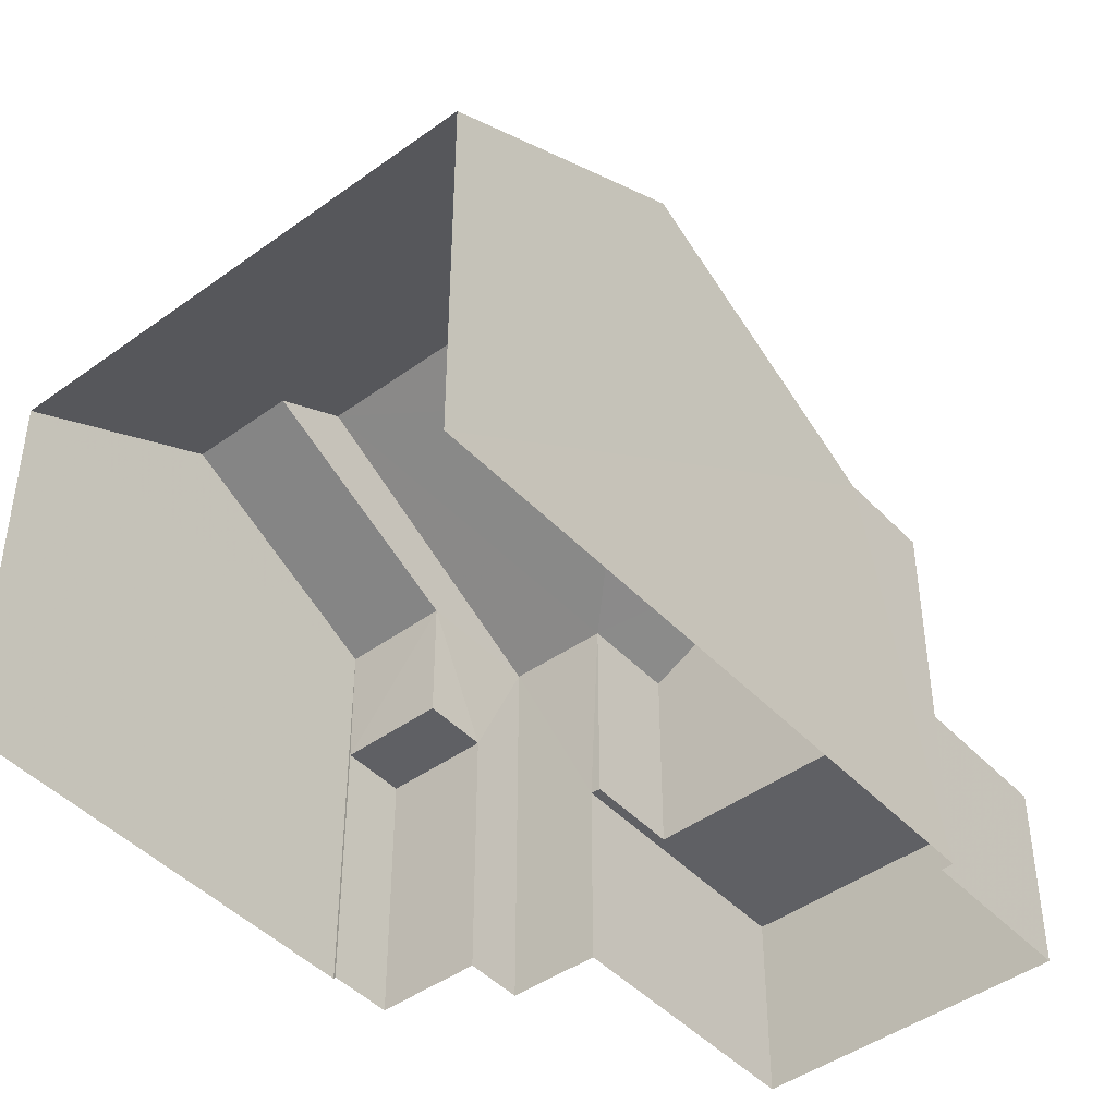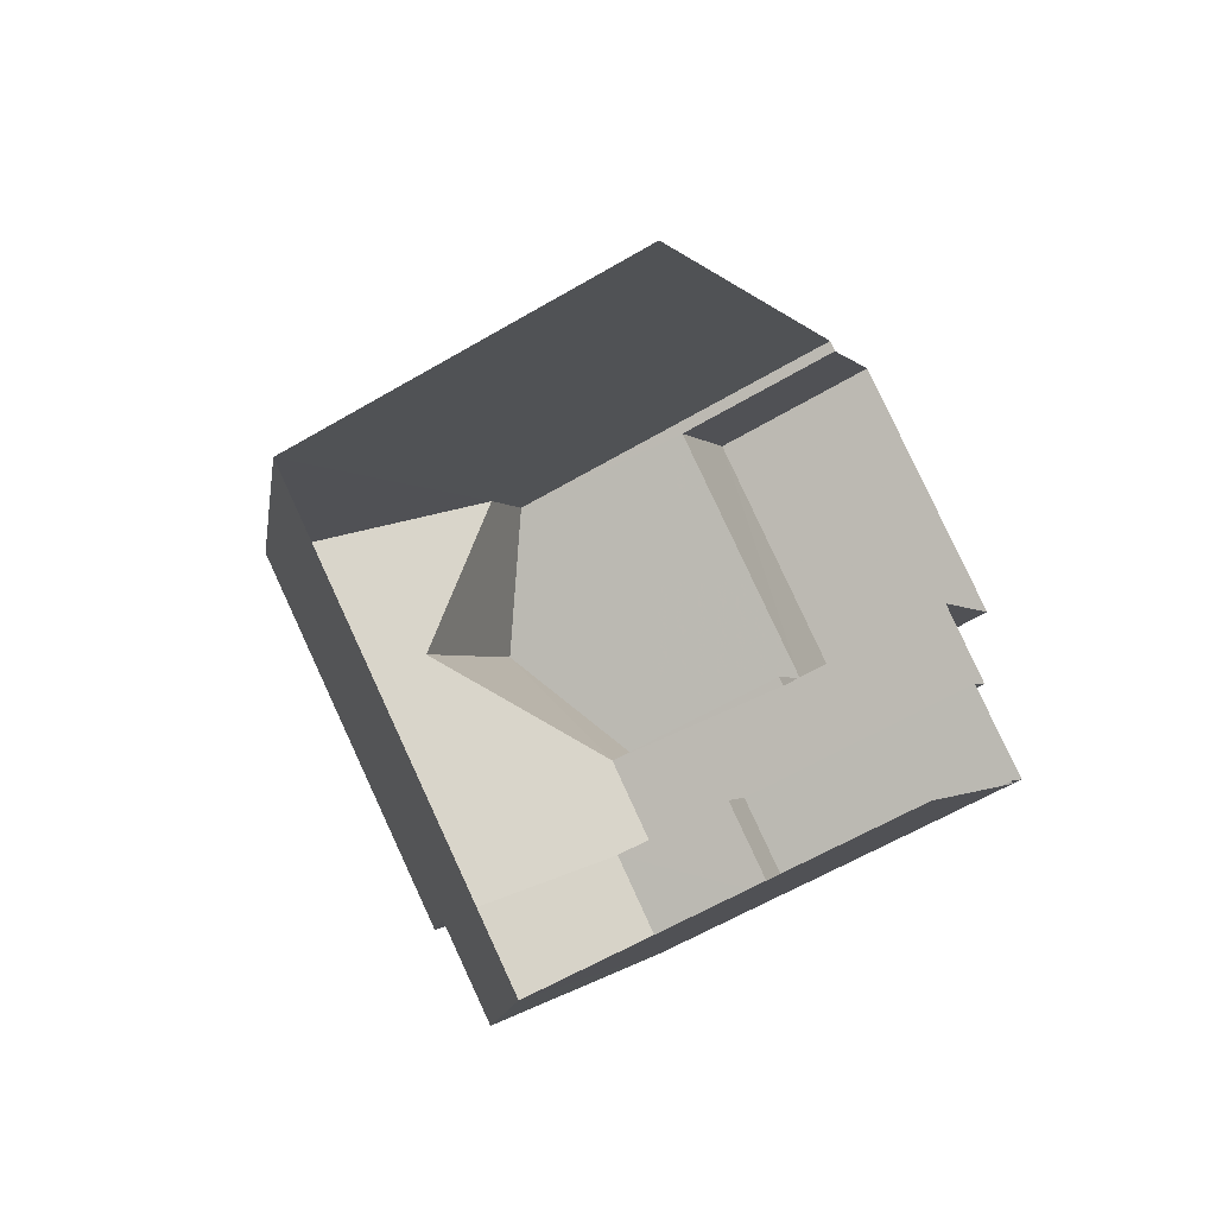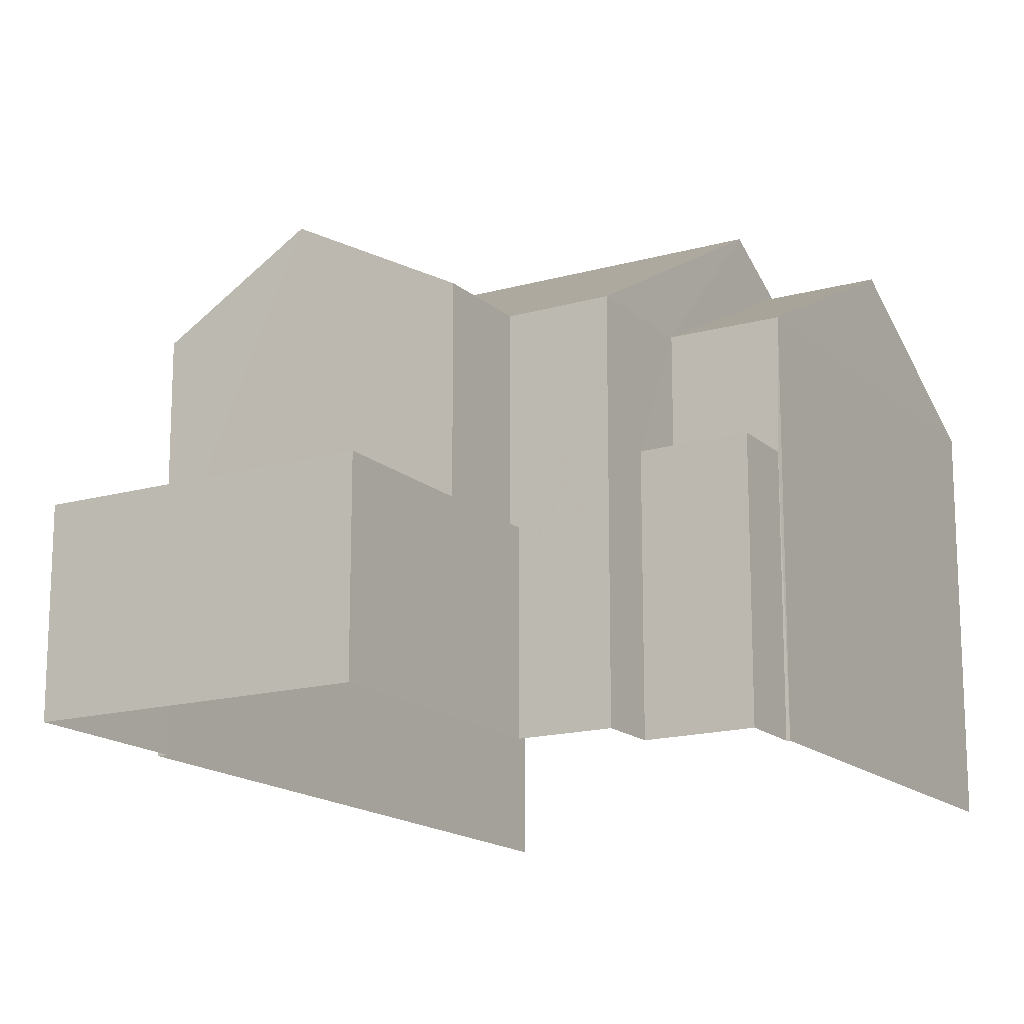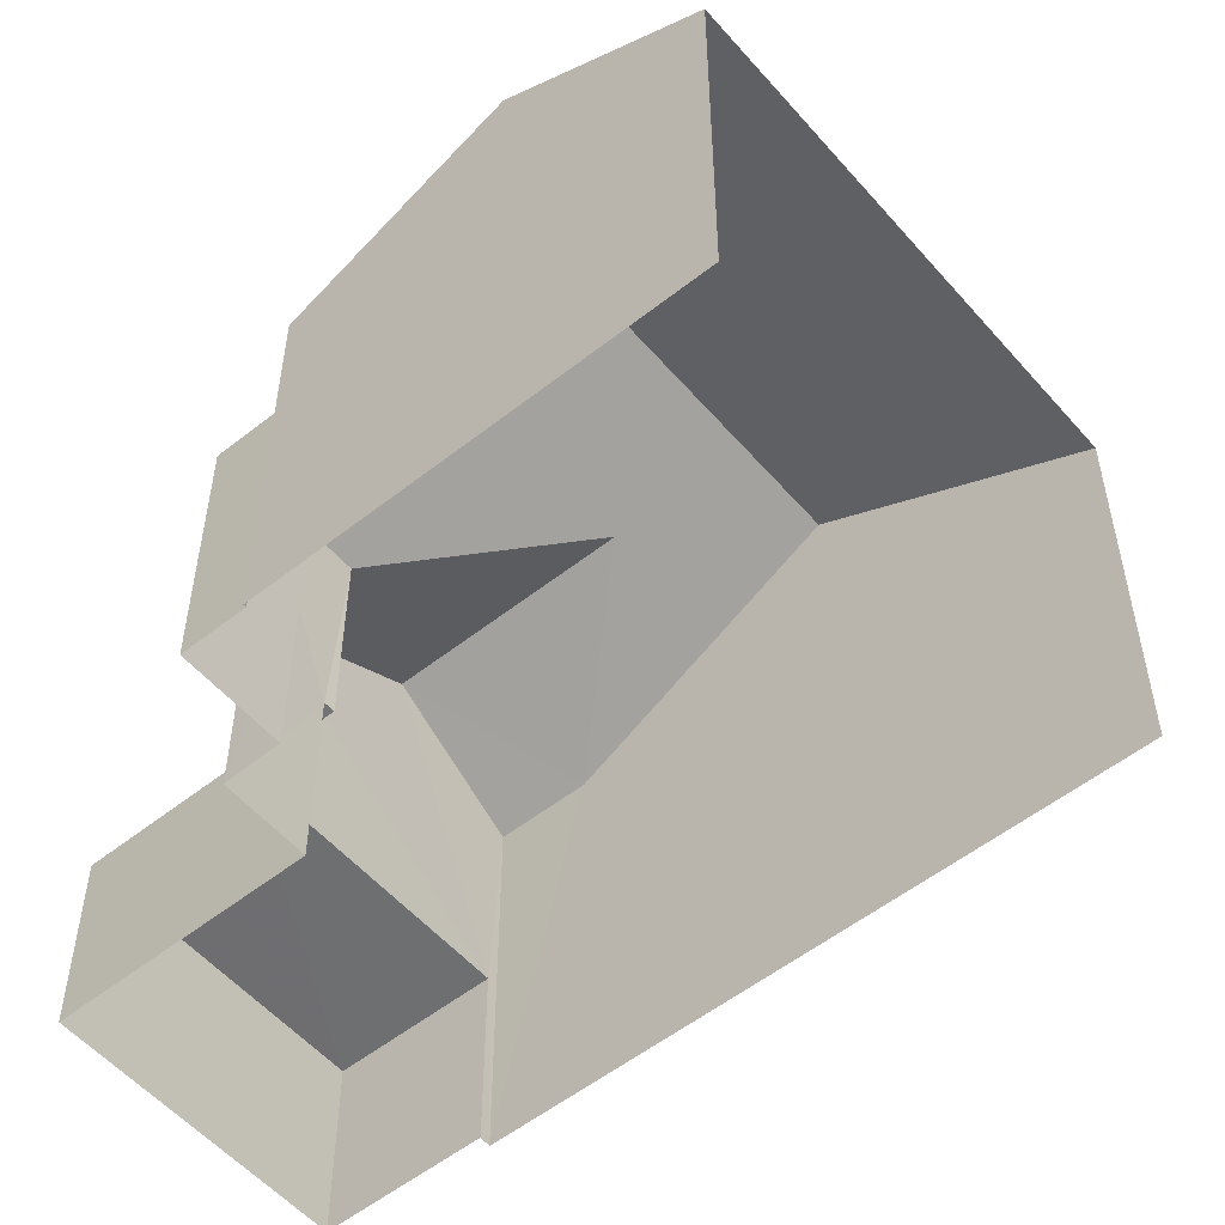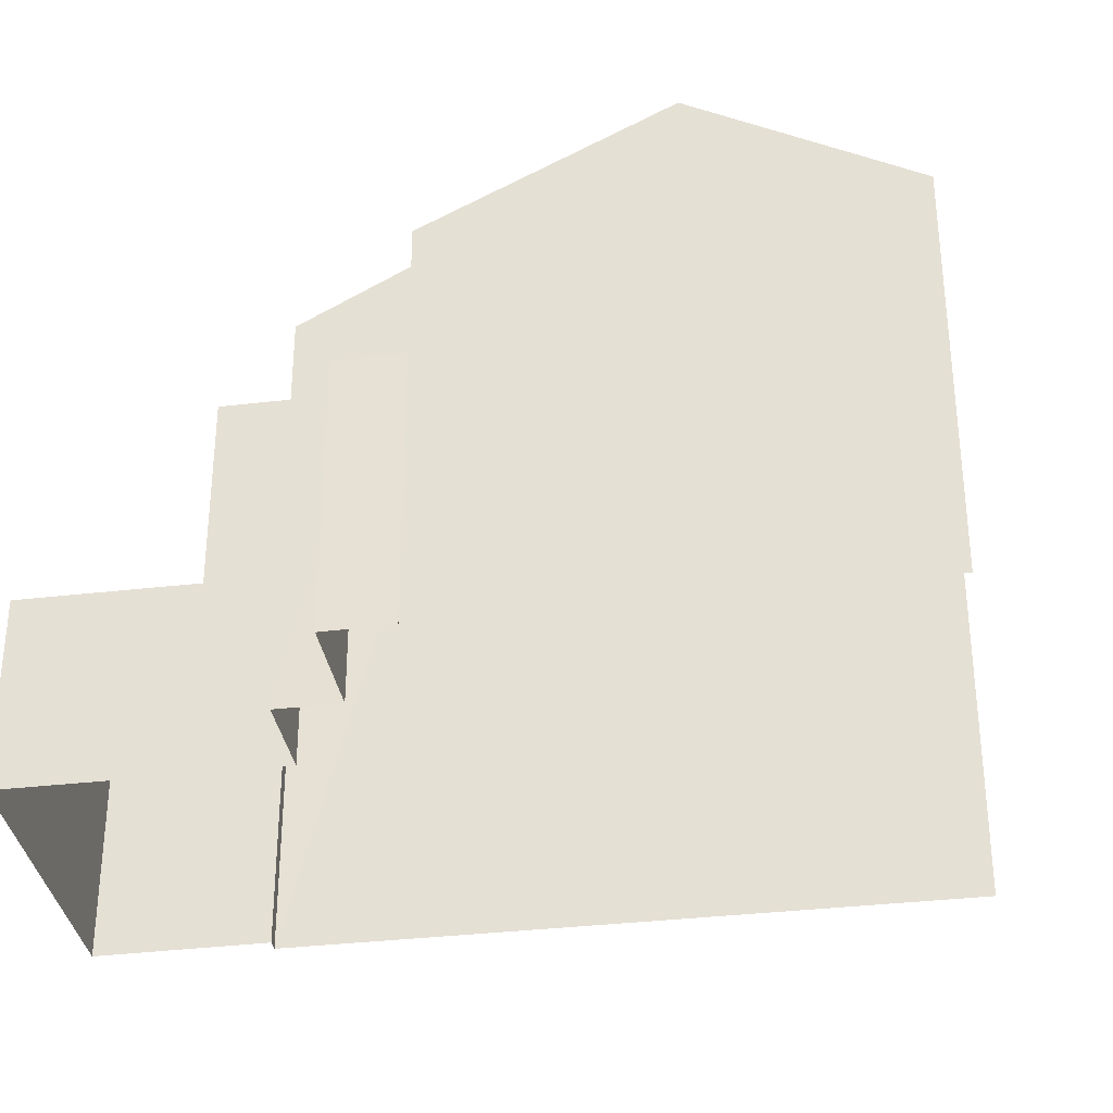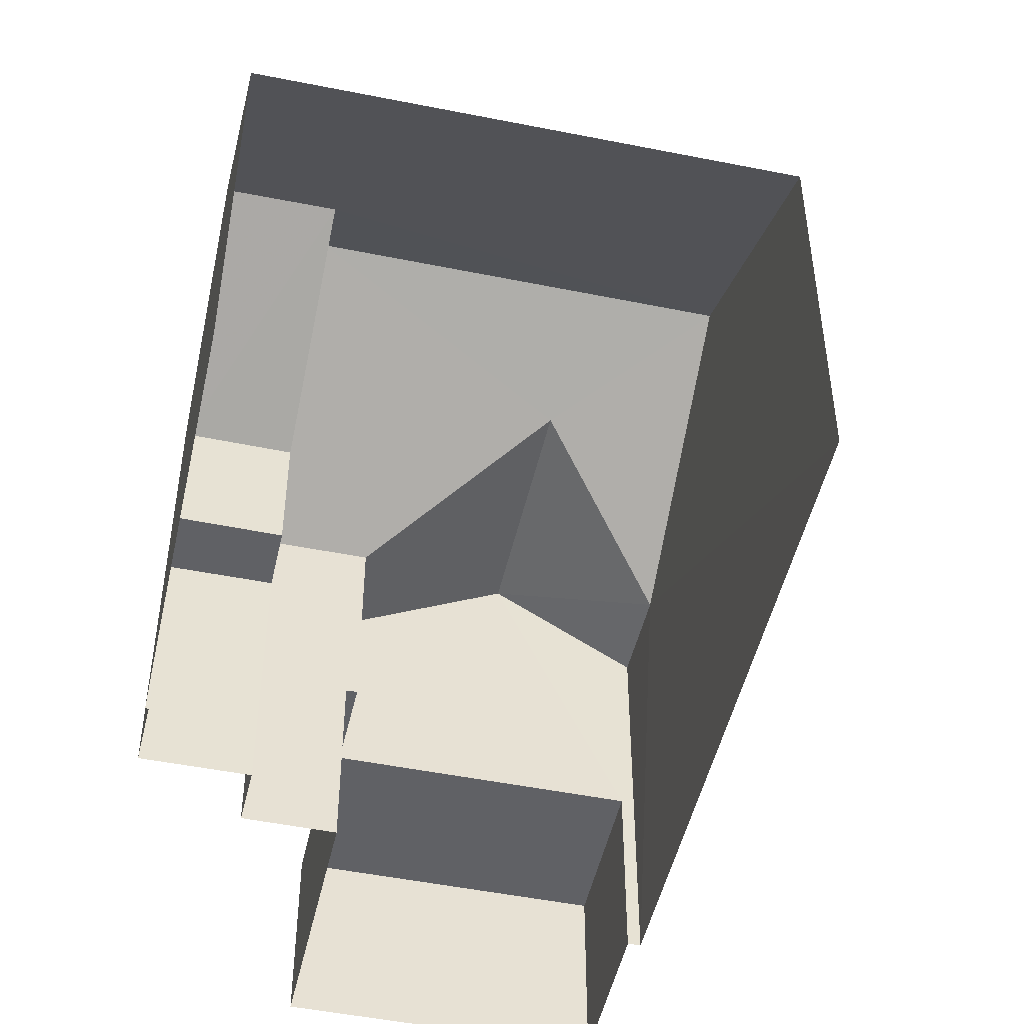
<metadata>
{"format":"obj","ext":"obj","renderer":"f3d","projection":"perspective","resolution":1024,"background":"white","views":[{"elev":-45.0,"azim":75.5,"up":"+Z"},{"elev":-60.4,"azim":121.0,"up":"+Y"},{"elev":-16.1,"azim":-114.0,"up":"+Z"},{"elev":-54.4,"azim":-14.5,"up":"+Z"},{"elev":-34.5,"azim":-45.5,"up":"+Z"},{"elev":-49.2,"azim":22.9,"up":"+Z"}]}
</metadata>
<code>
v -2.259e+05 -1.282e+05 11.21
v -2.259e+05 -1.282e+05 11.21
v -2.259e+05 -1.282e+05 11.21
v -2.259e+05 -1.282e+05 11.21
v -2.259e+05 -1.282e+05 11.21
v -2.259e+05 -1.282e+05 11.21
v -2.259e+05 -1.282e+05 11.21
v -2.259e+05 -1.282e+05 11.21
v -2.259e+05 -1.282e+05 11.21
v -2.259e+05 -1.282e+05 11.21
v -2.259e+05 -1.282e+05 11.21
v -2.259e+05 -1.282e+05 11.21
v -2.259e+05 -1.282e+05 19.7
v -2.259e+05 -1.282e+05 19.08
v -2.259e+05 -1.282e+05 17.33
v -2.259e+05 -1.282e+05 17.33
v -2.259e+05 -1.282e+05 19.7
v -2.259e+05 -1.282e+05 19.08
v -2.259e+05 -1.282e+05 18.67
v -2.259e+05 -1.282e+05 17.33
v -2.259e+05 -1.282e+05 17.33
v -2.259e+05 -1.282e+05 17.33
v -2.259e+05 -1.282e+05 18.67
v -2.259e+05 -1.282e+05 17.33
v -2.259e+05 -1.282e+05 15.32
v -2.259e+05 -1.282e+05 15.32
v -2.259e+05 -1.282e+05 15.32
v -2.259e+05 -1.282e+05 15.32
v -2.259e+05 -1.282e+05 17.33
v -2.259e+05 -1.282e+05 17.33
v -2.259e+05 -1.282e+05 17.33
v -2.259e+05 -1.282e+05 14.18
v -2.259e+05 -1.282e+05 14.18
v -2.259e+05 -1.282e+05 14.18
v -2.259e+05 -1.282e+05 14.18
v -2.259e+05 -1.282e+05 14.18
v -2.259e+05 -1.282e+05 14.18
f 1 2 3
f 4 1 5
f 6 7 8
f 3 9 5
f 6 8 10
f 11 10 3
f 9 8 12
f 3 5 1
f 3 10 9
f 10 8 9
f 15 5 9
f 15 16 5
f 13 14 15
f 15 14 16
f 13 17 14
f 16 14 18
f 19 20 17
f 21 19 13
f 20 22 17
f 19 17 13
f 23 24 20
f 19 23 20
f 25 26 27
f 28 25 27
f 14 29 18
f 14 30 29
f 21 31 23
f 19 21 23
f 32 33 34
f 33 35 34
f 34 36 37
f 34 35 36
f 8 7 33
f 32 8 33
f 3 2 27
f 26 3 27
f 29 4 16
f 29 16 18
f 4 5 16
f 11 3 26
f 11 26 22
f 22 30 17
f 17 30 14
f 26 25 30
f 26 30 22
f 10 11 36
f 11 22 36
f 36 20 37
f 36 22 20
f 1 4 28
f 4 29 28
f 28 30 25
f 28 29 30
f 10 35 6
f 10 36 35
f 37 20 24
f 34 37 24
f 28 27 2
f 1 28 2
f 33 7 6
f 35 33 6
f 31 21 12
f 12 21 9
f 21 15 9
f 21 13 15
f 12 8 32
f 12 32 31
f 31 32 23
f 32 34 24
f 23 32 24

</code>
